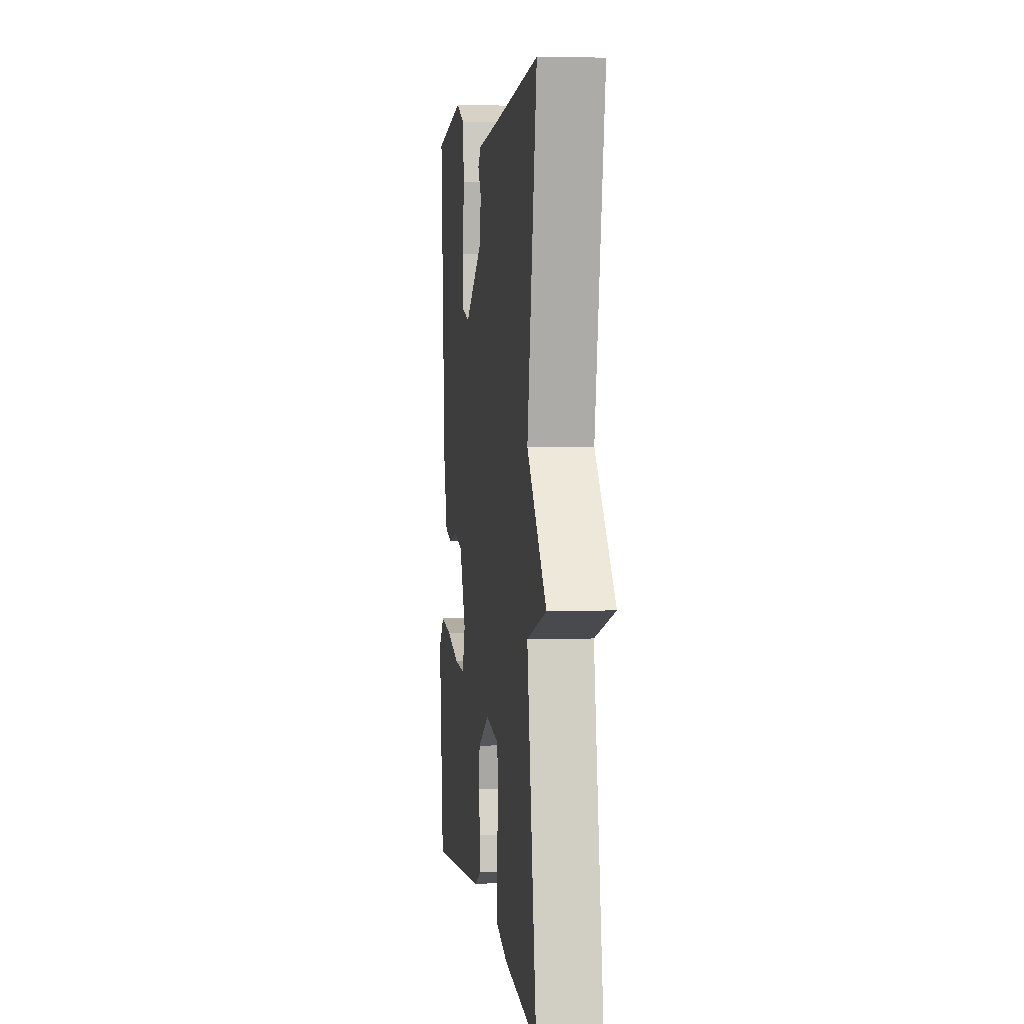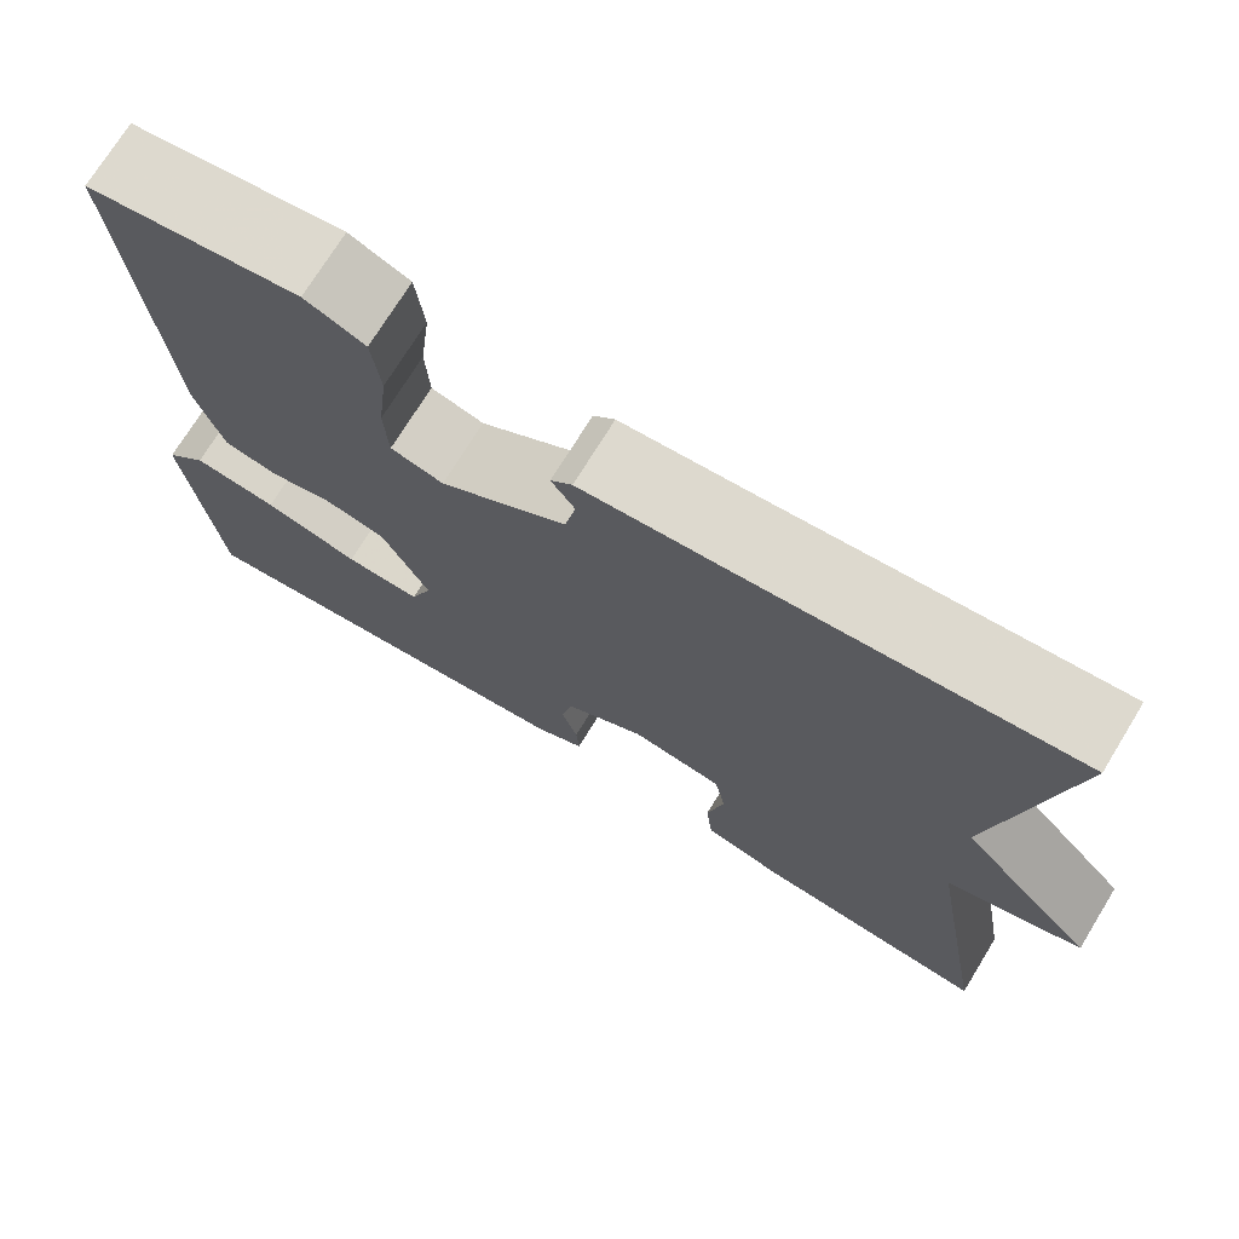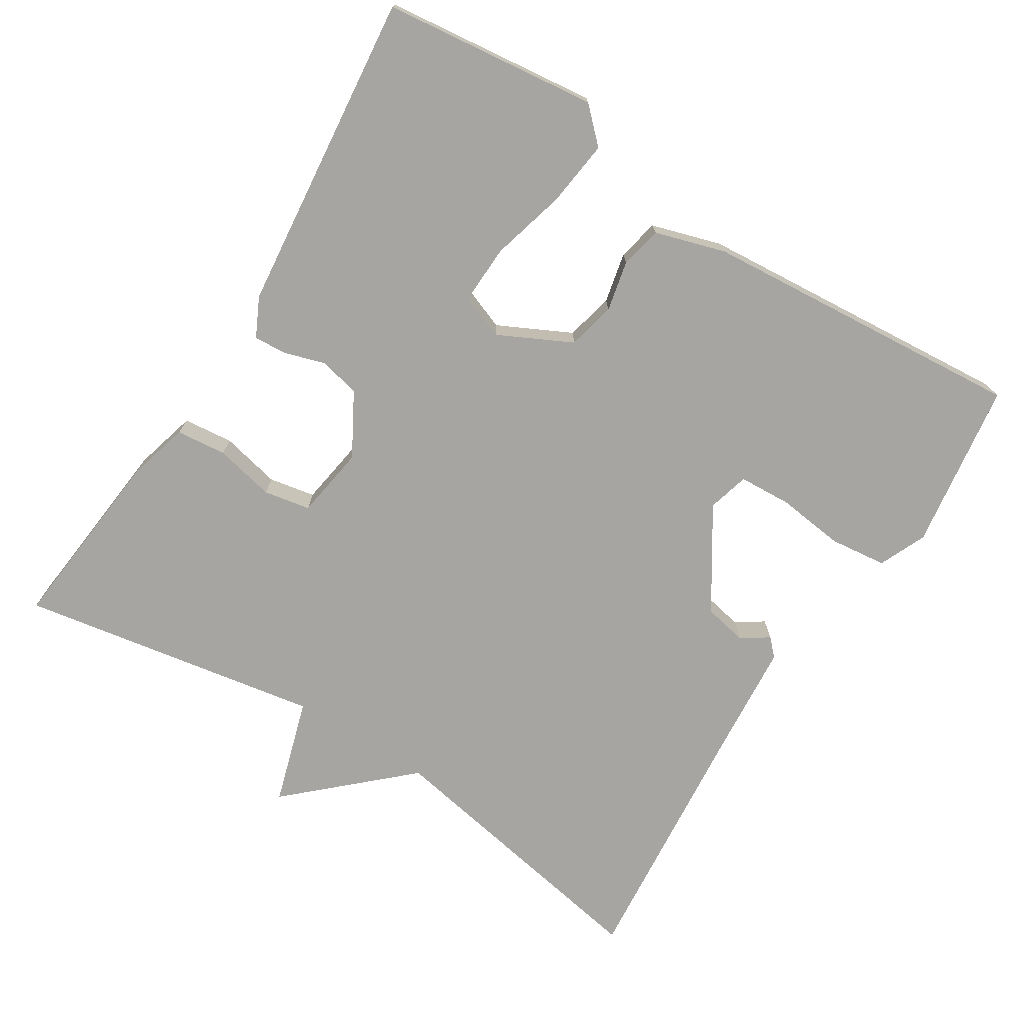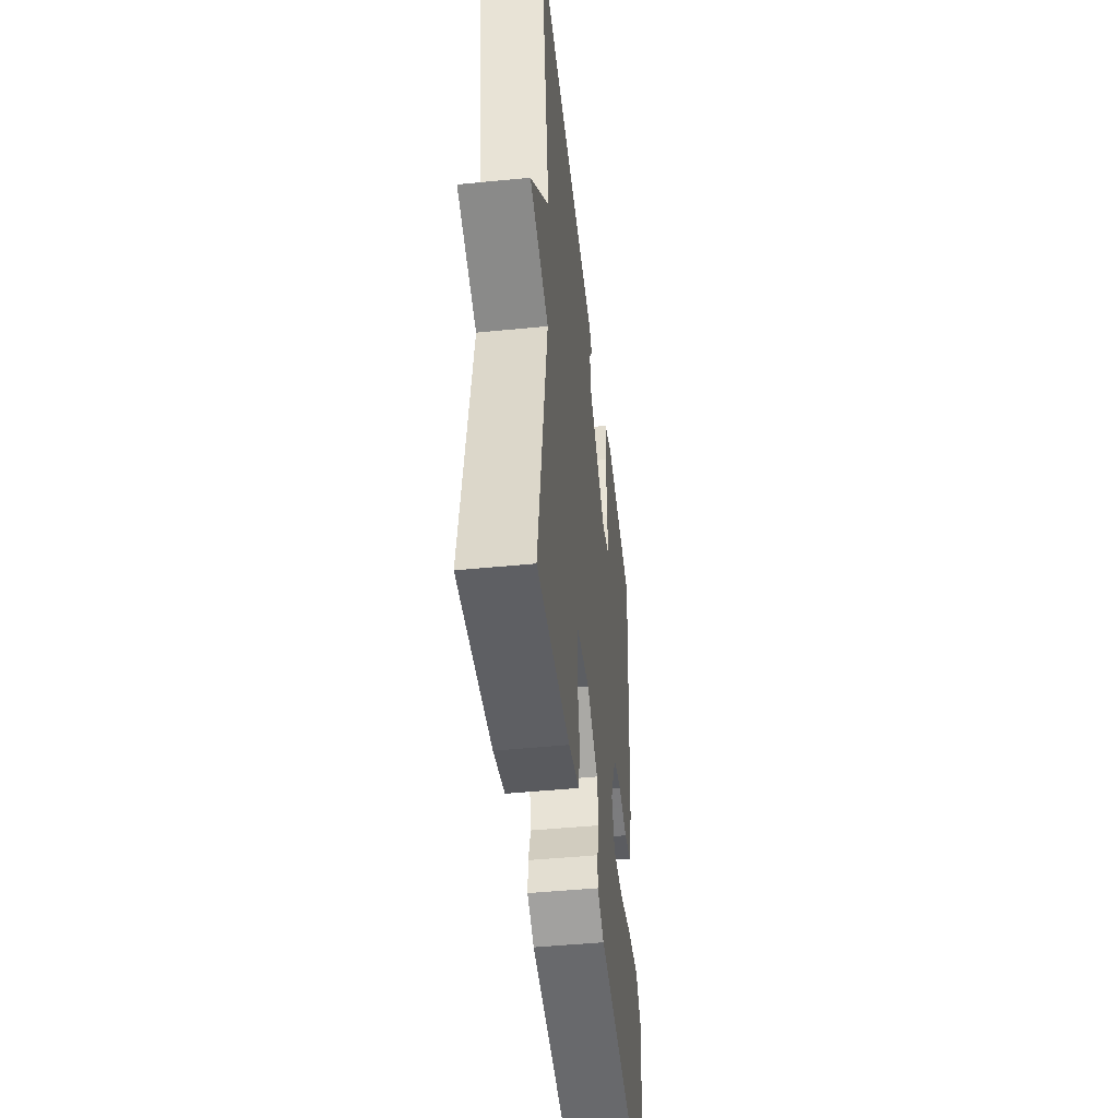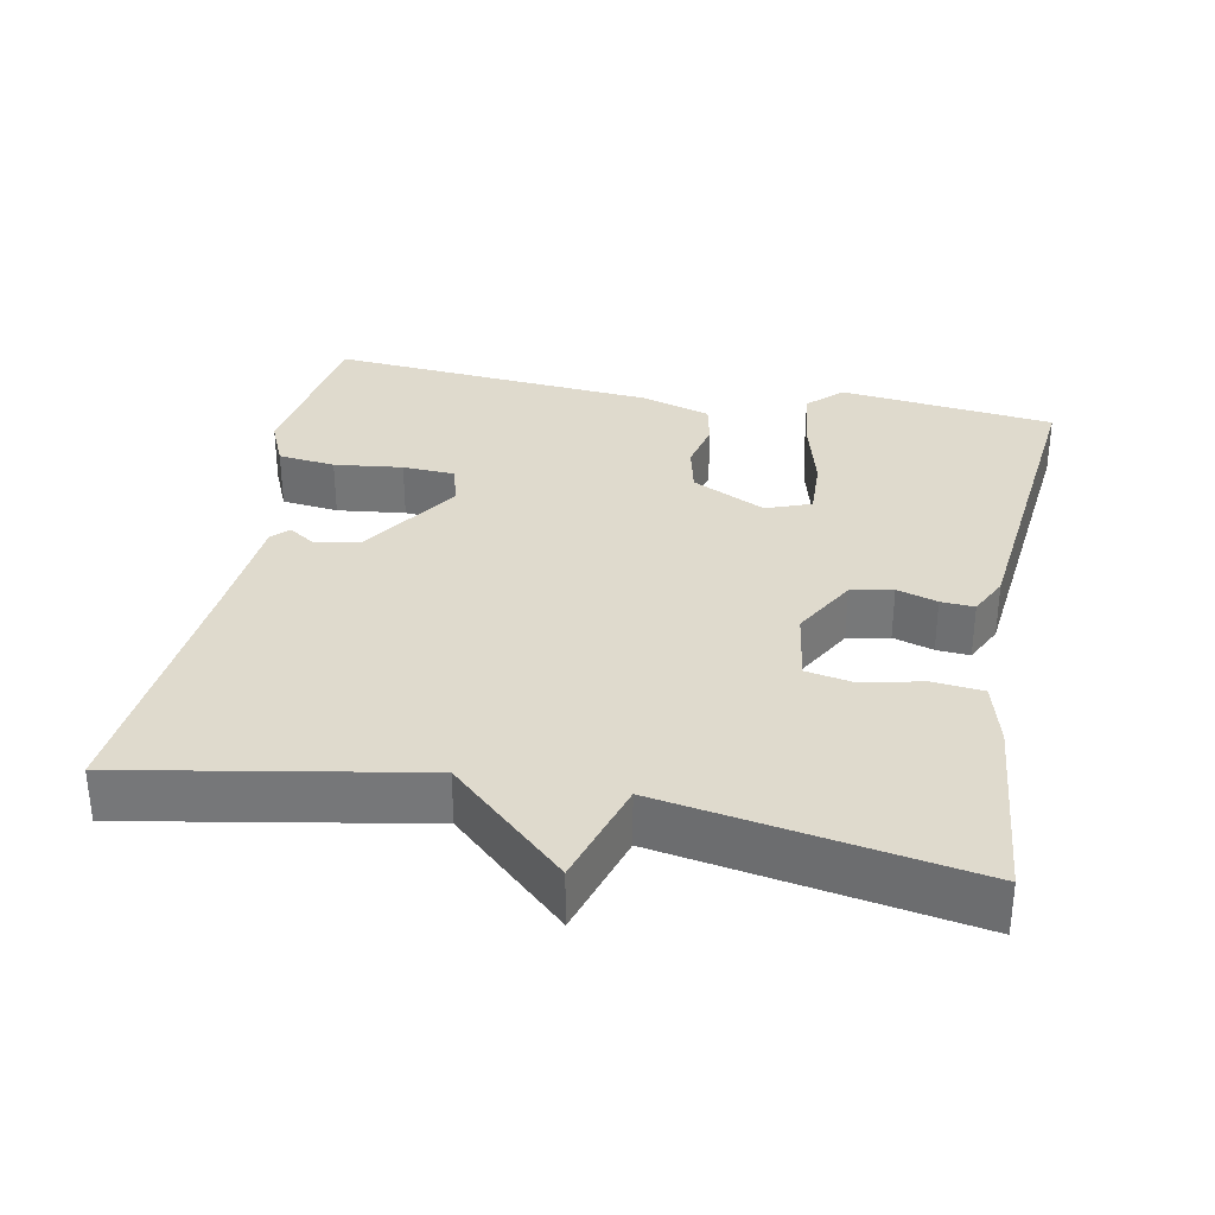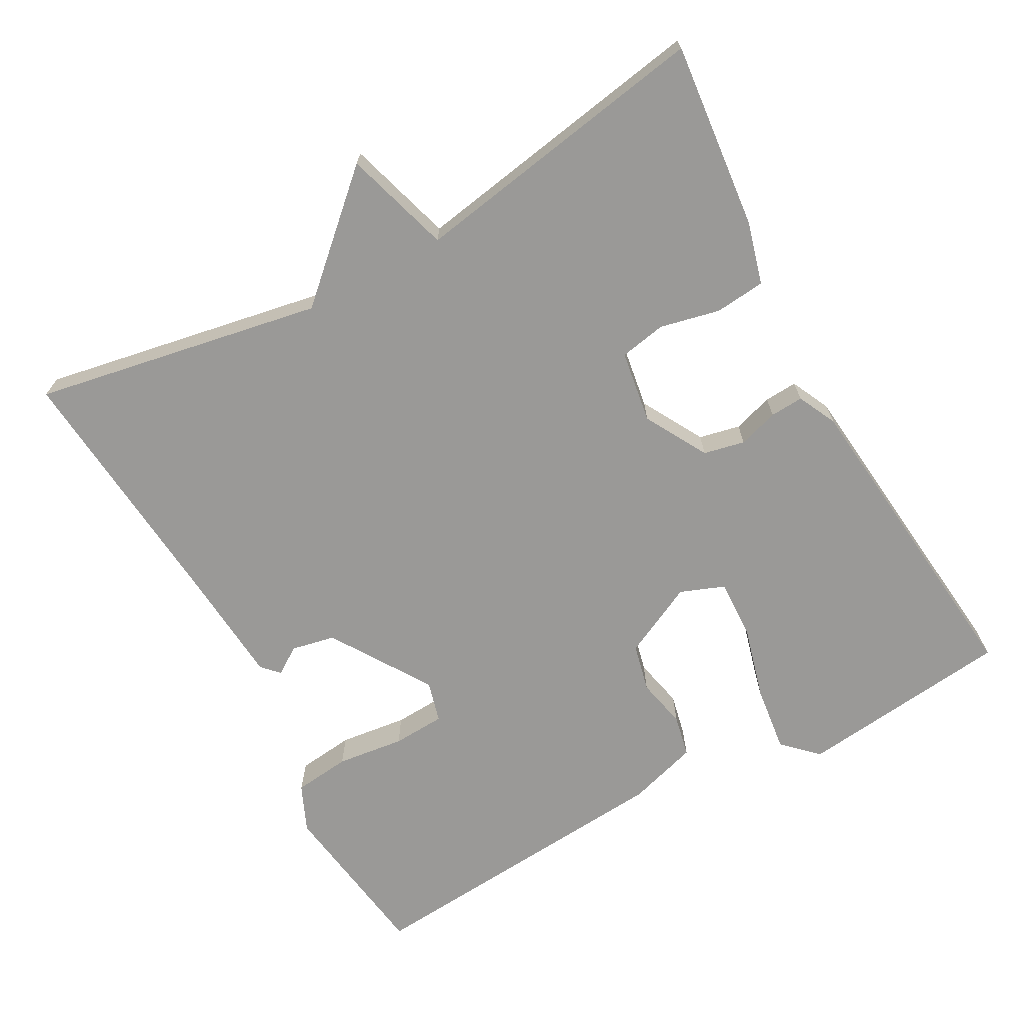
<metadata>
{"format":"obj","ext":"obj","renderer":"f3d","projection":"perspective","resolution":1024,"background":"white","views":[{"elev":3.5,"azim":82.9,"up":"+Z"},{"elev":72.7,"azim":31.5,"up":"+Z"},{"elev":-73.7,"azim":-122.2,"up":"+Y"},{"elev":-46.7,"azim":96.4,"up":"+Z"},{"elev":32.8,"azim":101.0,"up":"+Y"},{"elev":-69.0,"azim":118.6,"up":"+Y"}]}
</metadata>
<code>
v 0.5 0.07 -0.5
v 0.248 0.07 -0.475
v 0.163 0.07 -0.452
v 0.156 0.07 -0.384
v 0.174 0.07 -0.303
v 0.162 0.07 -0.24
v 0.064 0.07 -0.225
v -0.021 0.07 -0.273
v -0.033 0.07 -0.329
v -0.016 0.07 -0.383
v -0.013 0.07 -0.428
v -0.066 0.07 -0.454
v -0.5 0.07 -0.5
v -0.534 0.07 -0.21
v -0.49 0.07 -0.165
v -0.4 0.07 -0.176
v -0.299 0.07 -0.203
v -0.219 0.07 -0.206
v -0.196 0.07 -0.146
v -0.245 0.07 -0.047
v -0.31 0.07 -0.032
v -0.378 0.07 -0.047
v -0.435 0.07 -0.035
v -0.464 0.07 0.06
v -0.5 0.07 0.5
v -0.273 0.07 0.533
v -0.209 0.07 0.505
v -0.2 0.07 0.428
v -0.211 0.07 0.336
v -0.207 0.07 0.265
v -0.151 0.07 0.25
v -0.016 0.07 0.337
v -0.004 0.07 0.396
v -0.029 0.07 0.433
v -0.006 0.07 0.455
v 0.152 0.07 0.468
v 0.5 0.07 0.5
v 0.429 0.07 0.109
v 0.573 0.07 -0.047
v 0.429 0.07 -0.091
v 0.5 0 -0.5
v 0.248 0 -0.475
v 0.163 0 -0.452
v 0.156 0 -0.384
v 0.174 0 -0.303
v 0.162 0 -0.24
v 0.064 0 -0.225
v -0.021 0 -0.273
v -0.033 0 -0.329
v -0.016 0 -0.383
v -0.013 0 -0.428
v -0.066 0 -0.454
v -0.5 0 -0.5
v -0.534 0 -0.21
v -0.49 0 -0.165
v -0.4 0 -0.176
v -0.299 0 -0.203
v -0.219 0 -0.206
v -0.196 0 -0.146
v -0.245 0 -0.047
v -0.31 0 -0.032
v -0.378 0 -0.047
v -0.435 0 -0.035
v -0.464 0 0.06
v -0.5 0 0.5
v -0.273 0 0.533
v -0.209 0 0.505
v -0.2 0 0.428
v -0.211 0 0.336
v -0.207 0 0.265
v -0.151 0 0.25
v -0.016 0 0.337
v -0.004 0 0.396
v -0.029 0 0.433
v -0.006 0 0.455
v 0.152 0 0.468
v 0.5 0 0.5
v 0.429 0 0.109
v 0.573 0 -0.047
v 0.429 0 -0.091
f 38 39 40
f 36 37 38
f 36 38 40
f 35 36 40
f 34 35 40
f 33 34 40
f 40 1 2
f 33 40 2
f 32 33 2
f 27 28 29
f 26 27 29
f 25 26 29
f 24 25 29
f 23 24 29
f 22 23 29
f 21 22 29
f 20 21 29 30
f 19 20 30 31
f 15 16 17
f 14 15 17
f 13 14 17
f 12 13 17
f 11 12 17
f 10 11 17
f 9 10 17
f 8 9 17 18
f 7 8 18 19
f 2 3 4 5
f 2 5 6
f 32 2 6
f 19 31 32
f 7 19 32
f 6 7 32
f 80 79 78
f 78 77 76
f 80 78 76
f 80 76 75
f 80 75 74
f 80 74 73
f 42 41 80
f 42 80 73
f 42 73 72
f 69 68 67
f 69 67 66
f 69 66 65
f 69 65 64
f 69 64 63
f 69 63 62
f 69 62 61
f 70 69 61 60
f 71 70 60 59
f 57 56 55
f 57 55 54
f 57 54 53
f 57 53 52
f 57 52 51
f 57 51 50
f 57 50 49
f 58 57 49 48
f 59 58 48 47
f 45 44 43 42
f 46 45 42
f 46 42 72
f 72 71 59
f 72 59 47
f 72 47 46
f 1 41 42 2
f 2 42 43 3
f 3 43 44 4
f 4 44 45 5
f 5 45 46 6
f 6 46 47 7
f 7 47 48 8
f 8 48 49 9
f 9 49 50 10
f 10 50 51 11
f 11 51 52 12
f 12 52 53 13
f 13 53 54 14
f 14 54 55 15
f 15 55 56 16
f 16 56 57 17
f 17 57 58 18
f 18 58 59 19
f 19 59 60 20
f 20 60 61 21
f 21 61 62 22
f 22 62 63 23
f 23 63 64 24
f 24 64 65 25
f 25 65 66 26
f 26 66 67 27
f 27 67 68 28
f 28 68 69 29
f 29 69 70 30
f 30 70 71 31
f 31 71 72 32
f 32 72 73 33
f 33 73 74 34
f 34 74 75 35
f 35 75 76 36
f 36 76 77 37
f 37 77 78 38
f 38 78 79 39
f 39 79 80 40
f 40 80 41 1

</code>
